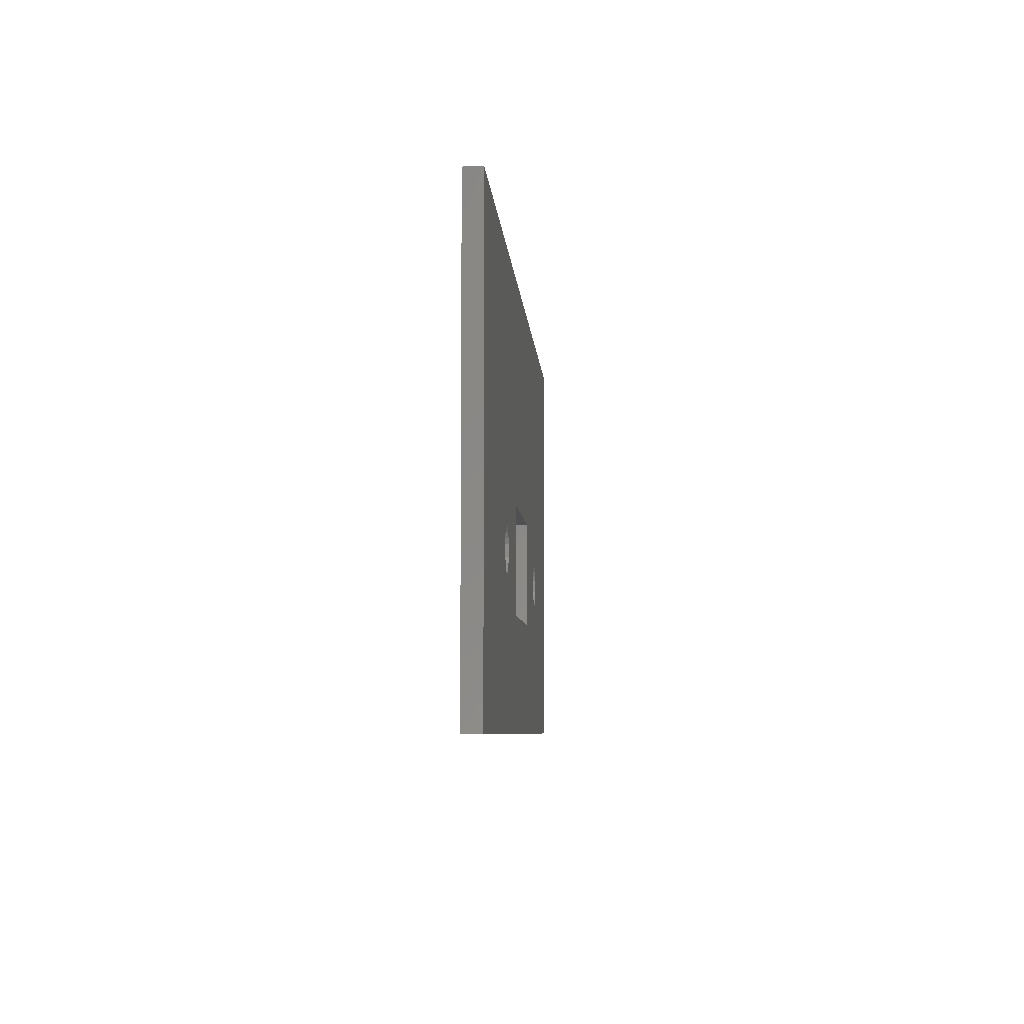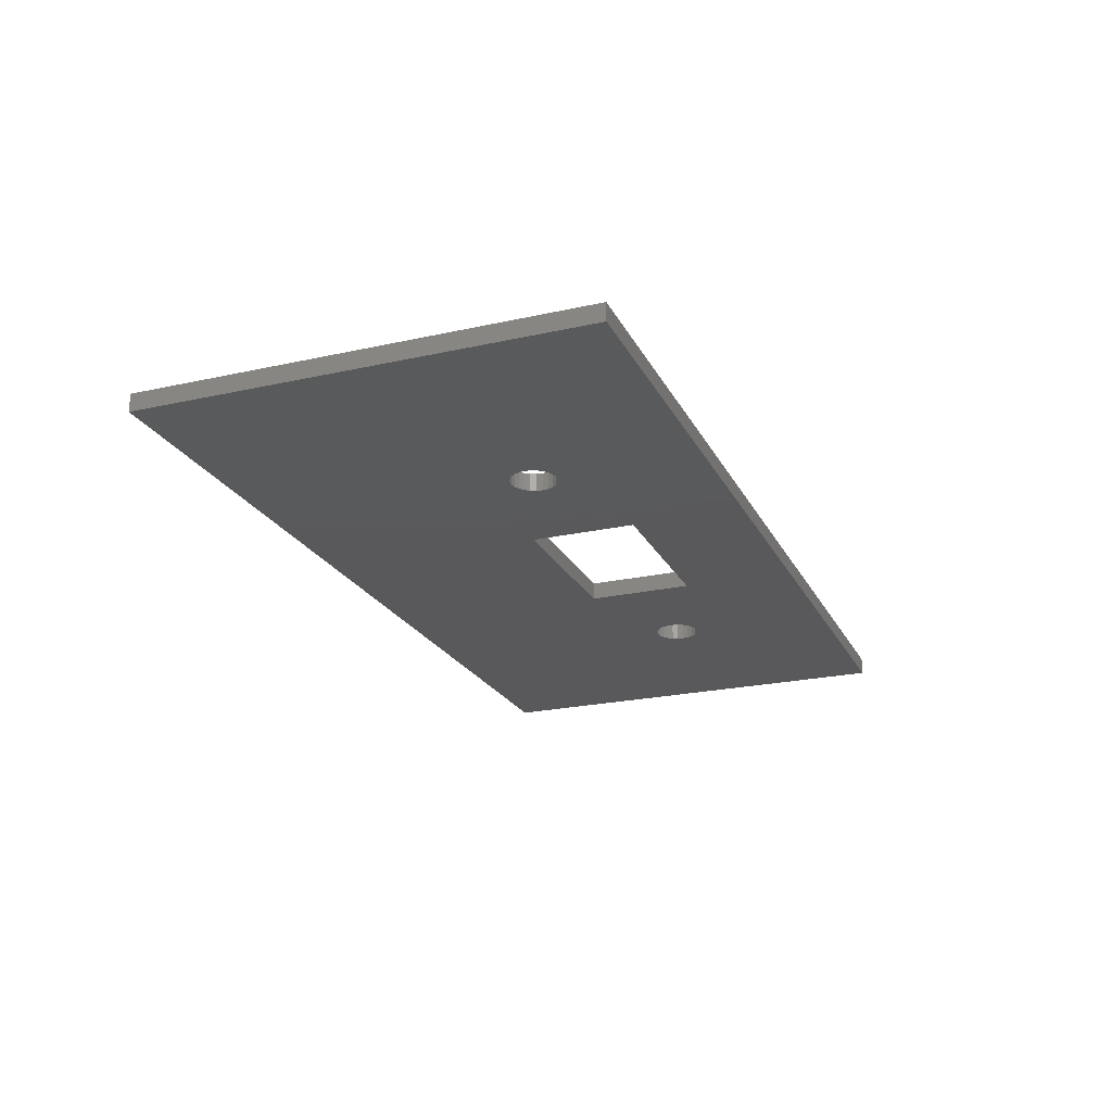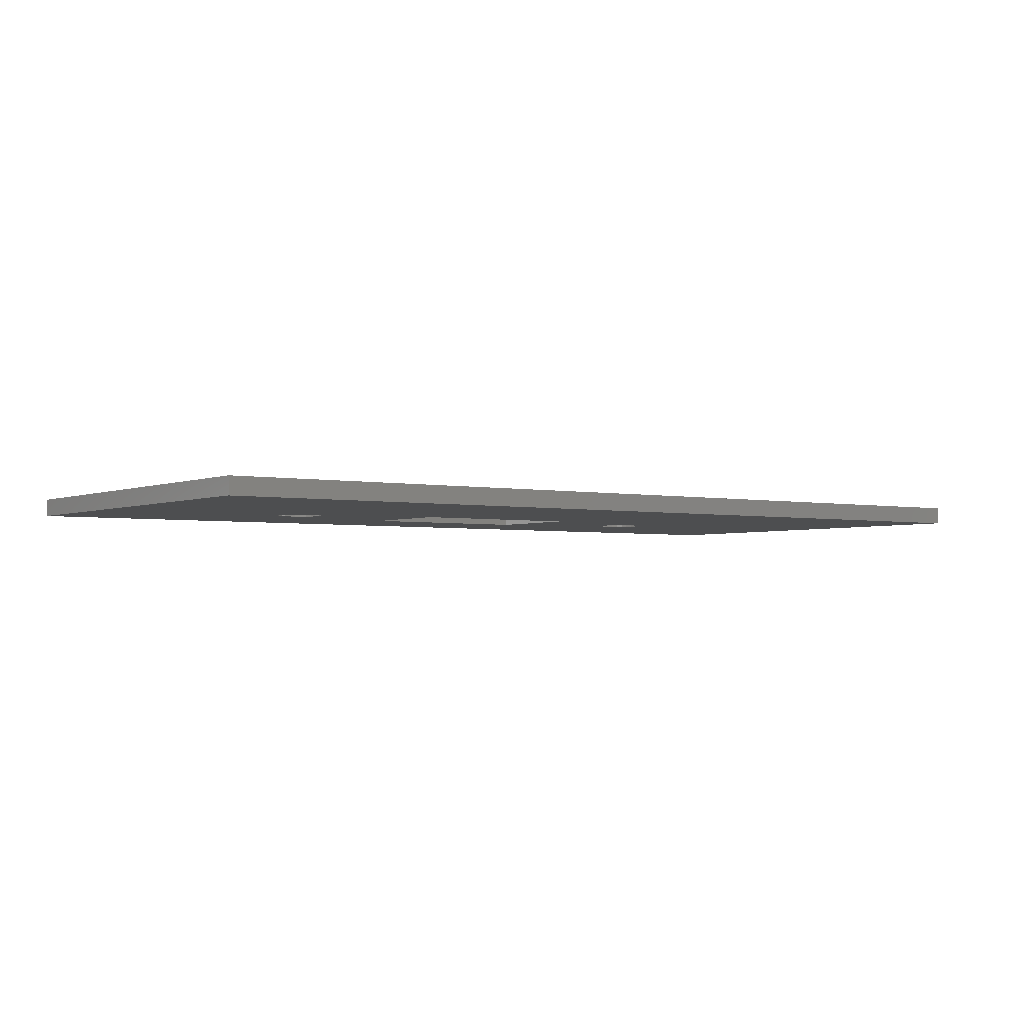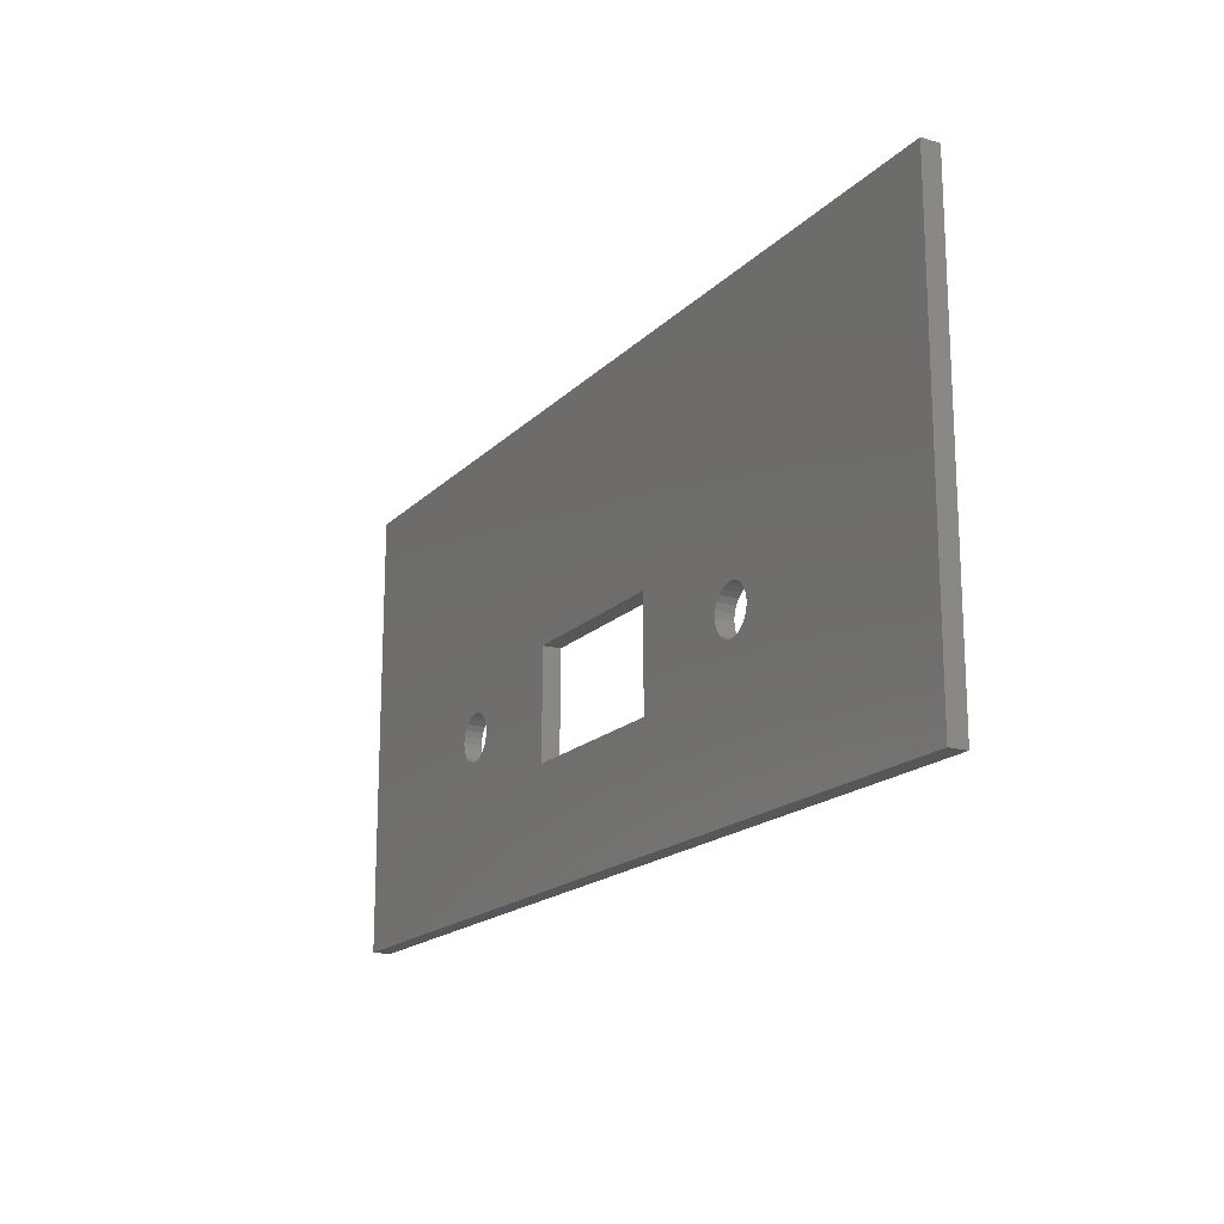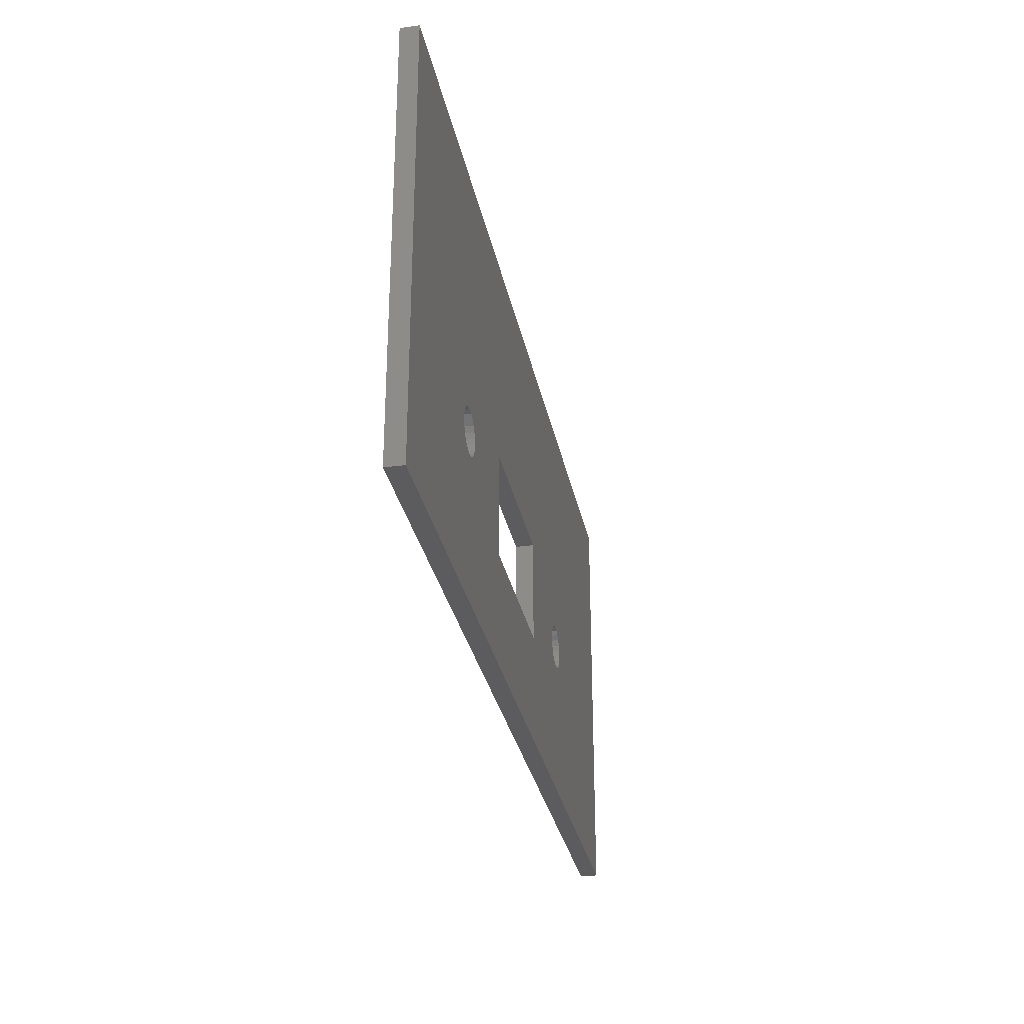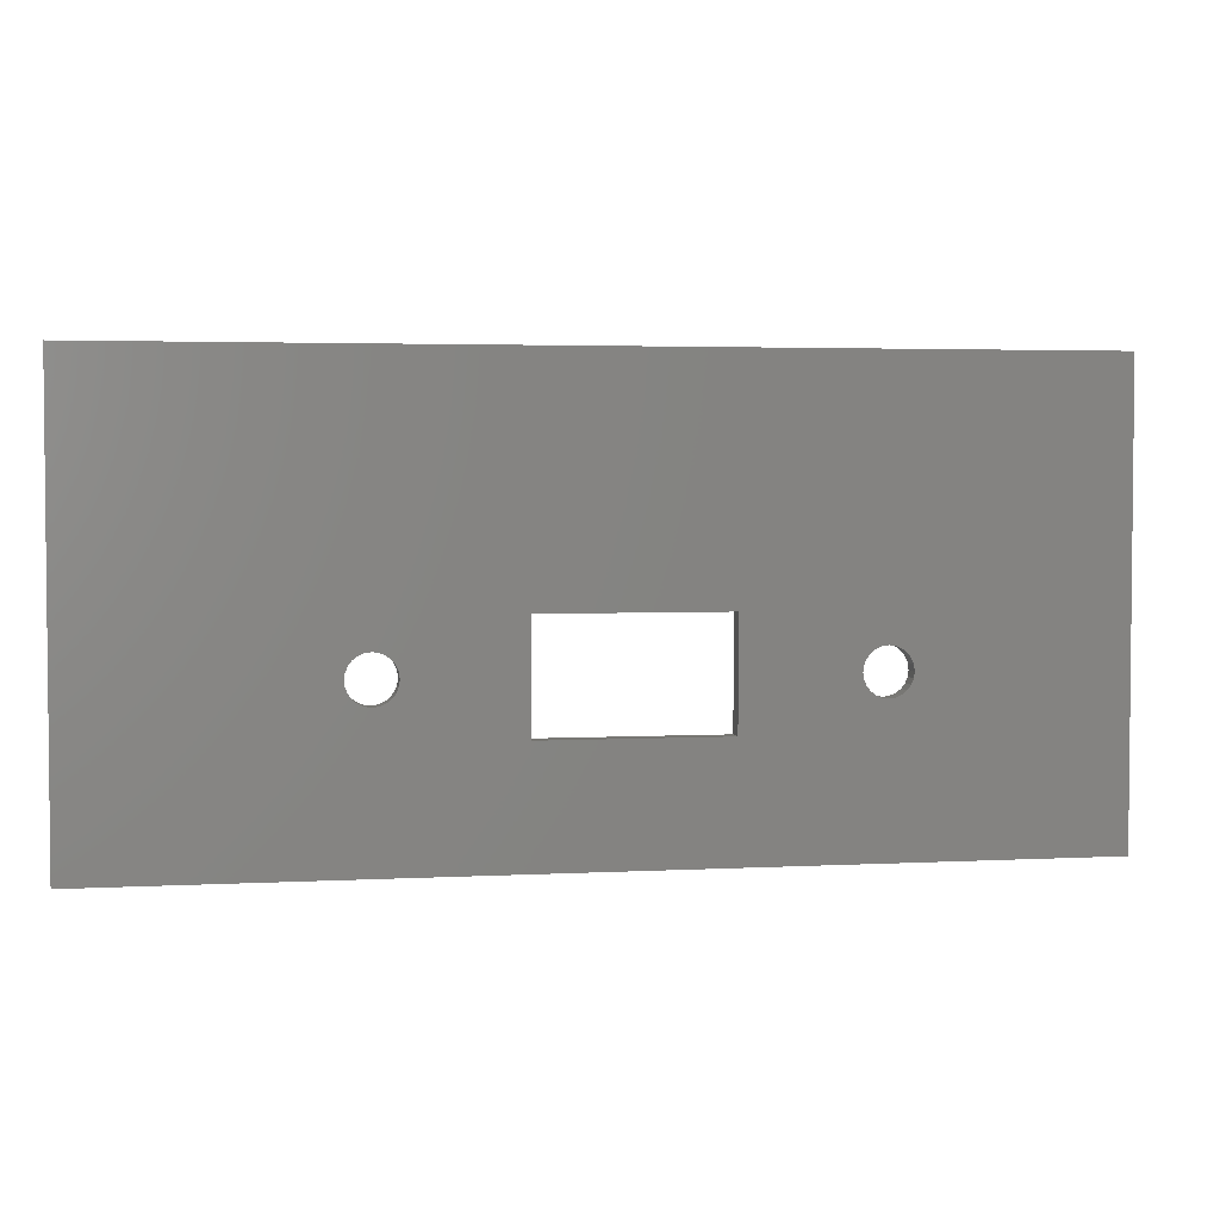
<metadata>
{"format":"stl","ext":"stl","renderer":"f3d","projection":"perspective","resolution":1024,"background":"white","views":[{"elev":-6.4,"azim":-86.2,"up":"+Y"},{"elev":-22.4,"azim":-68.9,"up":"+Z"},{"elev":-3.0,"azim":144.7,"up":"+Z"},{"elev":-17.6,"azim":-119.1,"up":"+Y"},{"elev":-29.9,"azim":101.0,"up":"+Y"},{"elev":3.3,"azim":-10.3,"up":"+Y"}]}
</metadata>
<code>
# stl→obj: 112 verts, 232 faces
v 80.2 0 0
v 93.98 8.44 0
v 80.2 24.95 0
v 94.25 8.234 0
v 94.56 8.104 0
v 102.4 6.359 0
v 132.3 0 0
v 93.77 8.709 0
v 93.64 9.023 0
v 93.6 9.359 0
v 94.9 8.059 0
v 95.24 8.104 0
v 95.55 8.234 0
v 95.82 8.44 0
v 96.03 8.709 0
v 96.16 9.023 0
v 96.2 9.359 0
v 102.4 12.36 0
v 112.4 6.359 0
v 119.2 8.234 0
v 119 8.44 0
v 118.8 8.709 0
v 118.6 9.023 0
v 118.6 9.359 0
v 119.6 8.104 0
v 119.9 8.059 0
v 120.2 8.104 0
v 120.5 8.234 0
v 120.8 8.44 0
v 121 8.709 0
v 121.2 9.023 0
v 121.2 9.359 0
v 94.56 10.62 0
v 132.3 24.95 0
v 94.25 10.49 0
v 93.98 10.28 0
v 93.77 10.01 0
v 93.64 9.696 0
v 94.9 10.66 0
v 95.24 10.62 0
v 95.55 10.49 0
v 95.82 10.28 0
v 96.03 10.01 0
v 96.16 9.696 0
v 112.4 12.36 0
v 119 10.28 0
v 118.8 10.01 0
v 118.6 9.696 0
v 119.2 10.49 0
v 119.6 10.62 0
v 119.9 10.66 0
v 120.2 10.62 0
v 120.5 10.49 0
v 120.8 10.28 0
v 121 10.01 0
v 121.2 9.696 0
v 80.2 24.95 -1
v 94.25 10.49 -1
v 80.2 0 -1
v 94.56 10.62 -1
v 132.3 24.95 -1
v 93.98 10.28 -1
v 93.77 10.01 -1
v 93.64 9.696 -1
v 93.6 9.359 -1
v 94.9 10.66 -1
v 95.24 10.62 -1
v 95.55 10.49 -1
v 95.82 10.28 -1
v 96.03 10.01 -1
v 102.4 12.36 -1
v 96.16 9.696 -1
v 96.2 9.359 -1
v 112.4 12.36 -1
v 112.4 6.359 -1
v 119 10.28 -1
v 118.8 10.01 -1
v 118.6 9.696 -1
v 118.6 9.359 -1
v 119.2 10.49 -1
v 119.6 10.62 -1
v 119.9 10.66 -1
v 120.2 10.62 -1
v 120.5 10.49 -1
v 120.8 10.28 -1
v 121 10.01 -1
v 121.2 9.696 -1
v 121.2 9.359 -1
v 102.4 6.359 -1
v 132.3 0 -1
v 94.56 8.104 -1
v 94.25 8.234 -1
v 93.98 8.44 -1
v 93.77 8.709 -1
v 93.64 9.023 -1
v 94.9 8.059 -1
v 95.24 8.104 -1
v 95.55 8.234 -1
v 95.82 8.44 -1
v 96.03 8.709 -1
v 96.16 9.023 -1
v 119.2 8.234 -1
v 119 8.44 -1
v 118.8 8.709 -1
v 118.6 9.023 -1
v 119.6 8.104 -1
v 119.9 8.059 -1
v 120.2 8.104 -1
v 120.5 8.234 -1
v 120.8 8.44 -1
v 121 8.709 -1
v 121.2 9.023 -1
f 1 2 3
f 2 1 4
f 4 1 5
f 5 1 6
f 6 1 7
f 3 2 8
f 3 8 9
f 3 9 10
f 5 6 11
f 11 6 12
f 12 6 13
f 13 6 14
f 14 6 15
f 15 6 16
f 16 6 17
f 17 6 18
f 6 7 19
f 19 7 20
f 19 20 21
f 19 21 22
f 19 22 23
f 19 23 24
f 20 7 25
f 25 7 26
f 26 7 27
f 27 7 28
f 28 7 29
f 29 7 30
f 30 7 31
f 31 7 32
f 3 33 34
f 33 3 35
f 35 3 36
f 36 3 37
f 37 3 38
f 38 3 10
f 34 33 39
f 34 39 40
f 34 40 41
f 34 41 42
f 34 42 43
f 34 43 18
f 18 43 44
f 18 44 17
f 34 18 45
f 34 45 19
f 34 19 46
f 46 19 47
f 47 19 48
f 48 19 24
f 34 46 49
f 34 49 50
f 34 50 51
f 34 51 52
f 34 52 53
f 34 53 54
f 34 54 55
f 34 55 56
f 34 56 32
f 34 32 7
f 57 58 59
f 58 57 60
f 60 57 61
f 59 58 62
f 59 62 63
f 59 63 64
f 59 64 65
f 60 61 66
f 66 61 67
f 67 61 68
f 68 61 69
f 69 61 70
f 70 61 71
f 70 71 72
f 72 71 73
f 71 61 74
f 74 61 75
f 75 61 76
f 75 76 77
f 75 77 78
f 75 78 79
f 76 61 80
f 80 61 81
f 81 61 82
f 82 61 83
f 83 61 84
f 84 61 85
f 85 61 86
f 86 61 87
f 87 61 88
f 59 89 90
f 89 59 91
f 91 59 92
f 92 59 93
f 93 59 94
f 94 59 95
f 95 59 65
f 89 91 96
f 89 96 97
f 89 97 98
f 89 98 99
f 89 99 100
f 89 100 101
f 89 101 73
f 89 73 71
f 90 89 75
f 90 75 102
f 102 75 103
f 103 75 104
f 104 75 105
f 105 75 79
f 90 102 106
f 90 106 107
f 90 107 108
f 90 108 109
f 90 109 110
f 90 110 111
f 90 111 112
f 90 112 88
f 90 88 61
f 61 7 90
f 7 61 34
f 7 59 90
f 59 7 1
f 3 59 1
f 59 3 57
f 3 61 57
f 61 3 34
f 44 73 17
f 73 44 72
f 43 72 44
f 72 43 70
f 42 70 43
f 70 42 69
f 42 68 69
f 68 42 41
f 41 67 68
f 67 41 40
f 40 66 67
f 66 40 39
f 39 60 66
f 60 39 33
f 33 58 60
f 58 33 35
f 35 62 58
f 62 35 36
f 62 37 63
f 37 62 36
f 63 38 64
f 38 63 37
f 64 10 65
f 10 64 38
f 65 9 95
f 9 65 10
f 95 8 94
f 8 95 9
f 94 2 93
f 2 94 8
f 2 92 93
f 92 2 4
f 4 91 92
f 91 4 5
f 5 96 91
f 96 5 11
f 11 97 96
f 97 11 12
f 12 98 97
f 98 12 13
f 13 99 98
f 99 13 14
f 15 99 14
f 99 15 100
f 16 100 15
f 100 16 101
f 17 101 16
f 101 17 73
f 45 75 19
f 75 45 74
f 45 71 74
f 71 45 18
f 71 6 89
f 6 71 18
f 6 75 89
f 75 6 19
f 20 106 102
f 106 20 25
f 25 107 106
f 107 25 26
f 26 108 107
f 108 26 27
f 27 109 108
f 109 27 28
f 28 110 109
f 110 28 29
f 30 110 29
f 110 30 111
f 31 111 30
f 111 31 112
f 32 112 31
f 112 32 88
f 56 88 32
f 88 56 87
f 55 87 56
f 87 55 86
f 54 86 55
f 86 54 85
f 54 84 85
f 84 54 53
f 53 83 84
f 83 53 52
f 52 82 83
f 82 52 51
f 51 81 82
f 81 51 50
f 50 80 81
f 80 50 49
f 49 76 80
f 76 49 46
f 76 47 77
f 47 76 46
f 77 48 78
f 48 77 47
f 78 24 79
f 24 78 48
f 79 23 105
f 23 79 24
f 105 22 104
f 22 105 23
f 104 21 103
f 21 104 22
f 21 102 103
f 102 21 20

</code>
